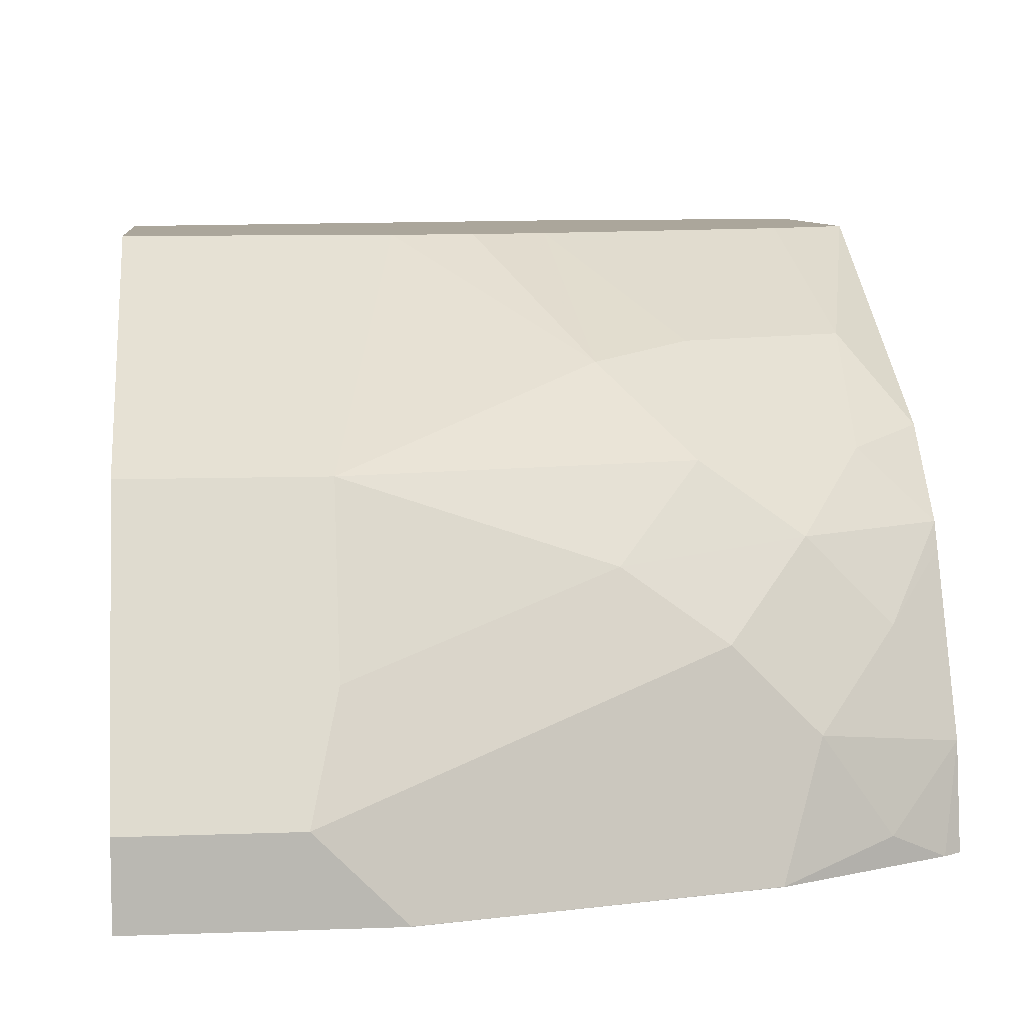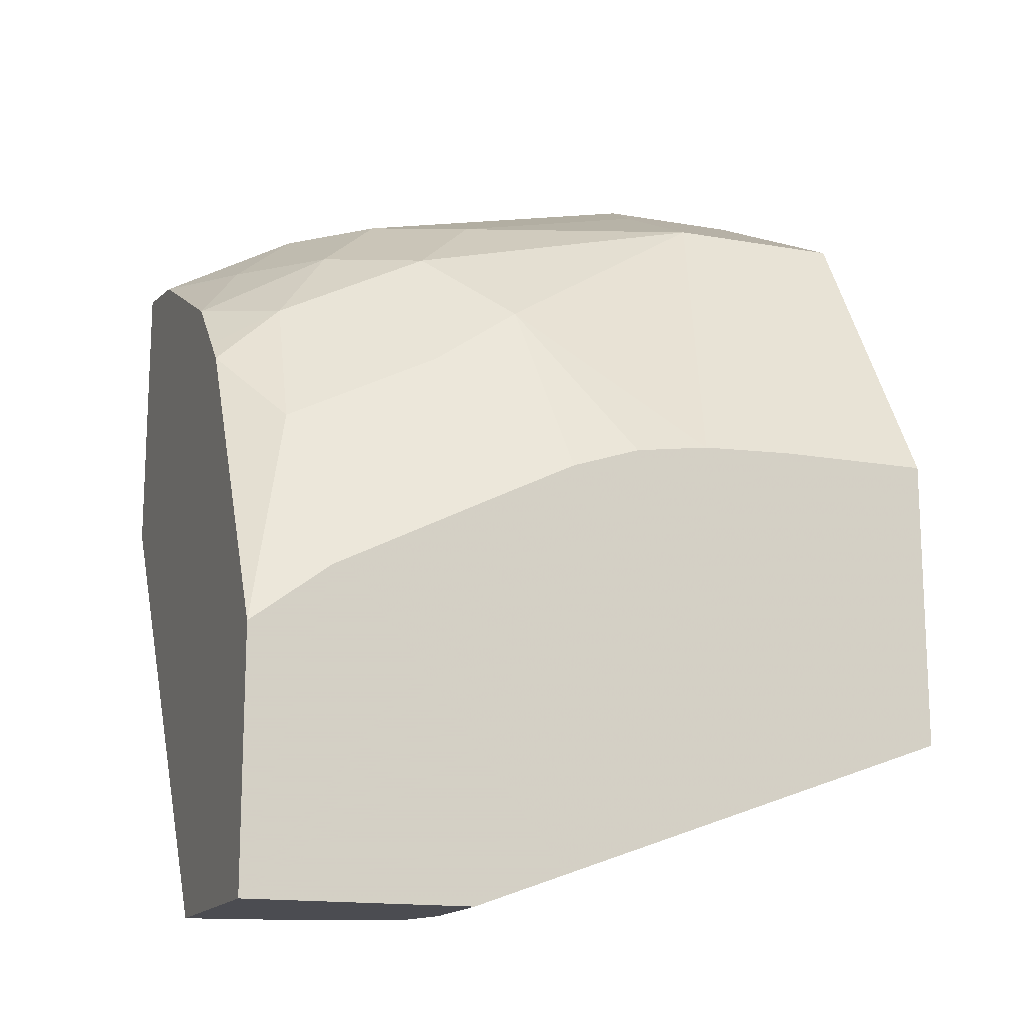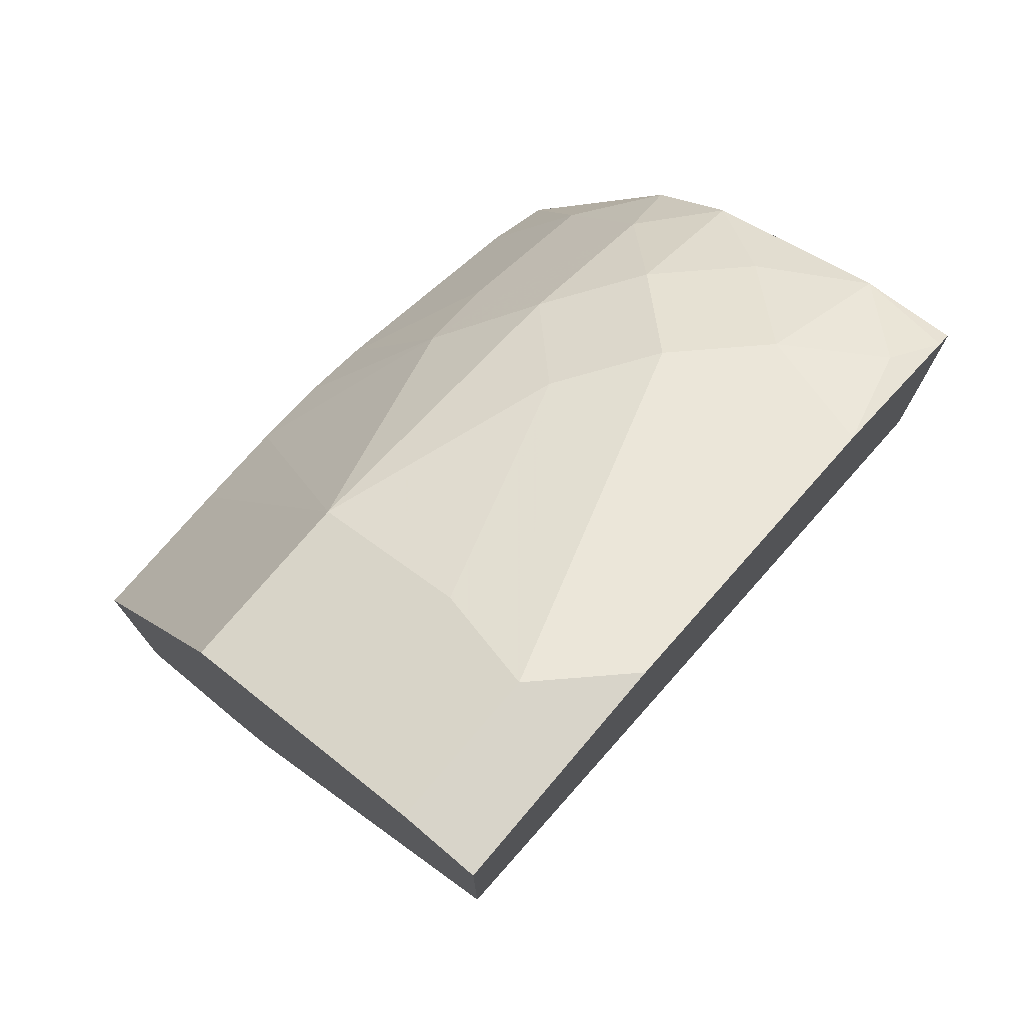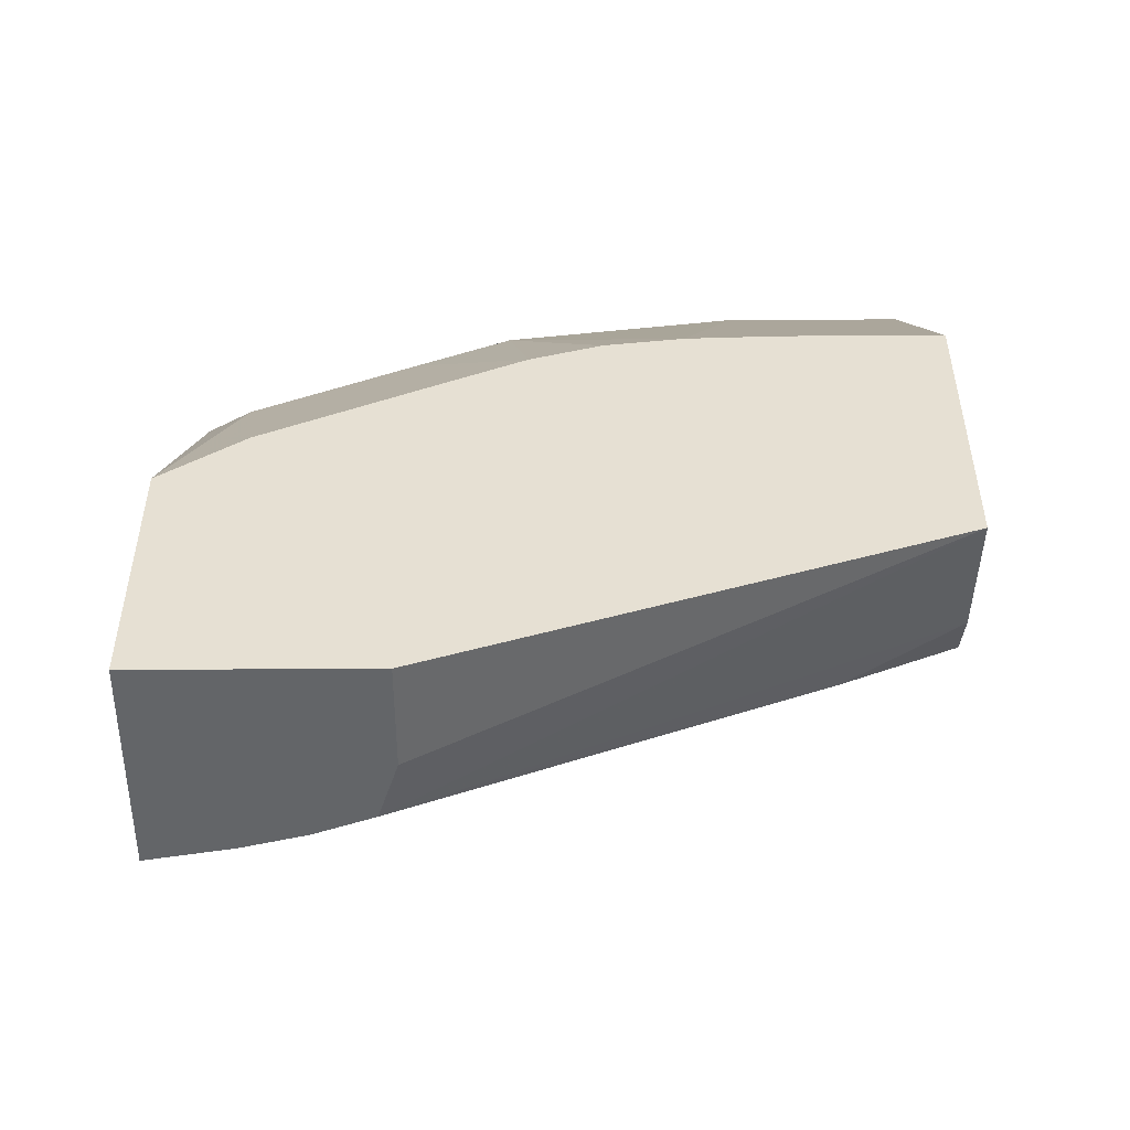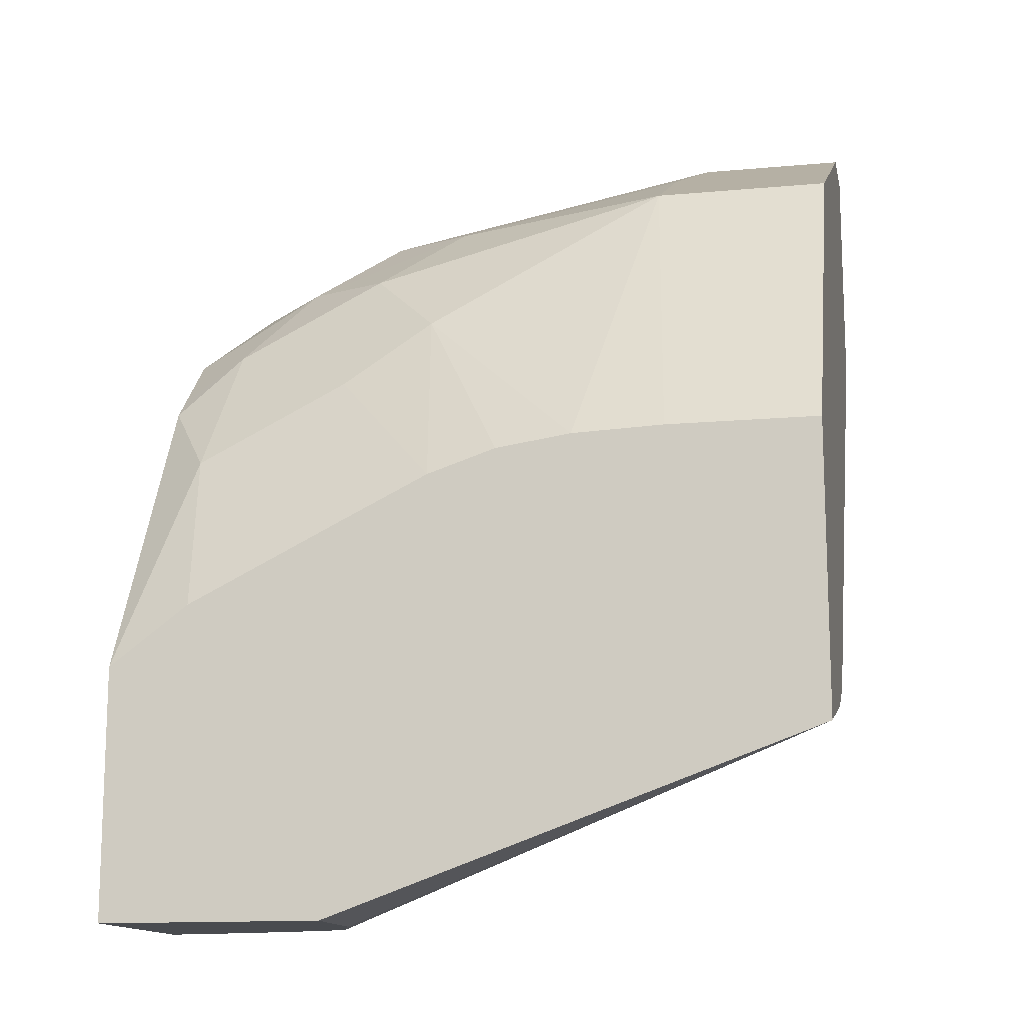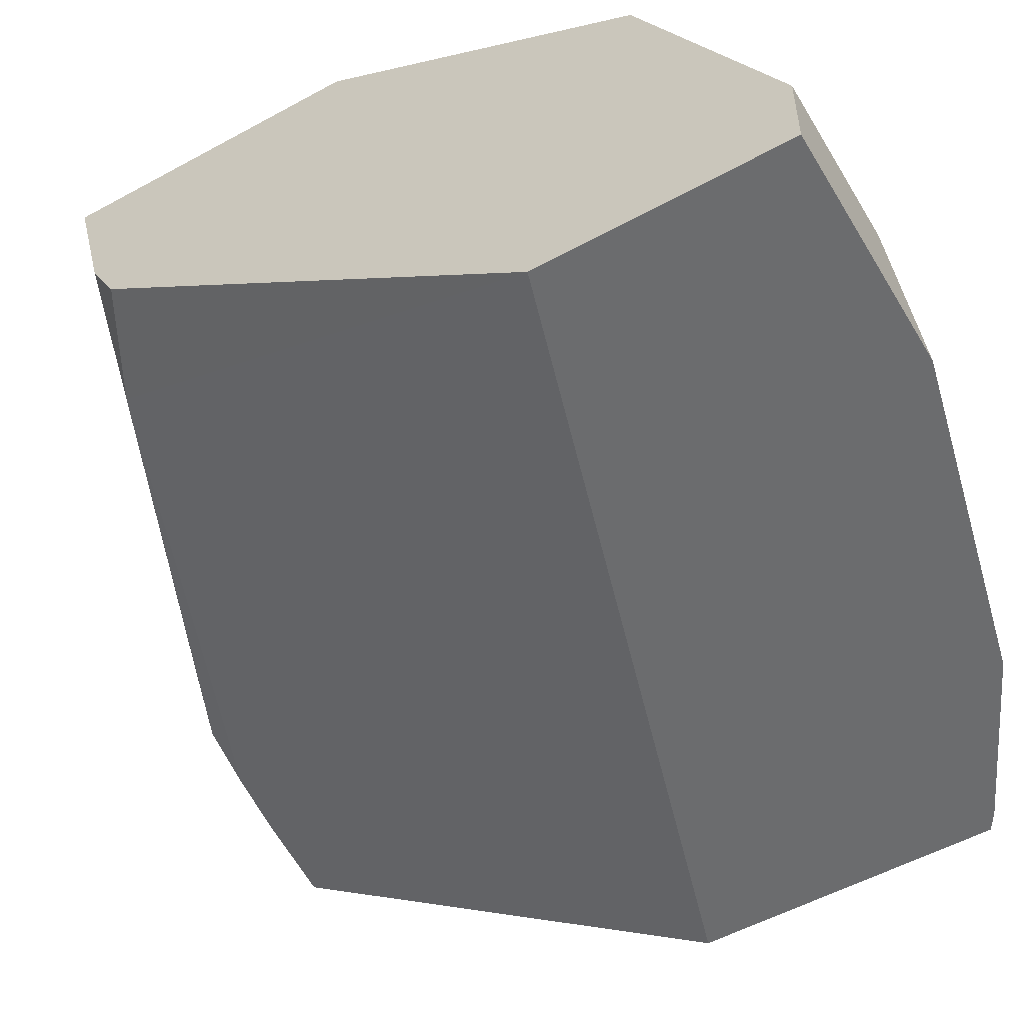
<metadata>
{"format":"obj","ext":"obj","renderer":"f3d","projection":"perspective","resolution":1024,"background":"white","views":[{"elev":8.0,"azim":-6.0,"up":"+Y"},{"elev":-15.3,"azim":159.4,"up":"+Z"},{"elev":75.2,"azim":-49.6,"up":"+Z"},{"elev":-51.4,"azim":-179.7,"up":"+Z"},{"elev":-13.7,"azim":-168.4,"up":"+Z"},{"elev":-53.6,"azim":-59.7,"up":"+Y"}]}
</metadata>
<code>
v 0.3429 0.4465 0.6648
v 0.3429 0.4918 0.6567
v 0.3353 0.4465 0.6698
v 0.3429 0.4465 0.5279
v 0.3429 0.5025 0.6514
v 0.3164 0.5397 0.6514
v 0.2792 0.5025 0.6886
v 0.3102 0.4591 0.6824
v 0.2976 0.4465 0.6887
v 0.303 0.6008 0.3085
v 0.3429 0.594 0.3085
v 0.001536 0.4465 0.6328
v 0.3429 0.5662 0.6195
v 0.2792 0.5769 0.6514
v 0.2419 0.5397 0.6886
v 0.3429 0.5769 0.6141
v 0.1117 0.4467 0.7444
v 0.2543 0.4777 0.701
v 0.2605 0.4467 0.7072
v 0.2608 0.4465 0.707
v 0.2733 0.6083 0.3085
v 0.3429 0.6956 0.3085
v 0.001536 0.4465 0.7444
v 0.001536 0.6079 0.4219
v 0.05584 0.6141 0.3909
v 0.2357 0.6079 0.6451
v 0.1985 0.5707 0.6824
v 0.3102 0.6079 0.6079
v 0.07445 0.4839 0.7444
v 0.3429 0.6034 0.5877
v 0.1117 0.4465 0.7444
v 0.1488 0.4465 0.7352
v 0.2605 0.4465 0.7072
v 0.2459 0.6181 0.3085
v 0.2365 0.6956 0.3085
v 0.3429 0.6956 0.429
v 0.001536 0.4839 0.7444
v 0.001536 0.6324 0.4092
v 0.2109 0.6204 0.3226
v 0.08688 0.6079 0.6824
v 0.2295 0.639 0.6017
v 0.1985 0.6452 0.6079
v 0.08688 0.5335 0.7196
v 0.3429 0.6141 0.5769
v 0.3164 0.6514 0.5397
v 0.2729 0.6452 0.5707
v 0.2374 0.6435 0.3085
v 0.001536 0.6956 0.3934
v 0.2365 0.646 0.3085
v 0.3046 0.6956 0.4577
v 0.001536 0.6079 0.6824
v 0.001536 0.6342 0.4087
v 0.1186 0.6956 0.5321
v 0.07445 0.6956 0.5338
v 0.2419 0.6514 0.5769
v 0.1877 0.6956 0.5159
v 0.1775 0.6956 0.5193
v 0.1547 0.6956 0.5269
v 0.001536 0.6956 0.5338
v 0.2302 0.6956 0.4949
f 22 50 36
f 22 56 60
f 22 60 50
f 24 38 25
f 26 42 40
f 25 39 34
f 26 40 27
f 26 28 41
f 26 41 42
f 25 38 39
f 22 57 56
f 17 23 31
f 22 53 58
f 22 54 53
f 22 59 54
f 22 48 59
f 22 35 48
f 21 25 34
f 19 32 33
f 19 33 20
f 17 19 18
f 17 32 19
f 17 31 32
f 27 40 43
f 17 37 23
f 22 58 57
f 27 43 29
f 40 42 53
f 28 44 45
f 55 60 56
f 17 29 37
f 47 48 49
f 45 60 55
f 45 50 60
f 42 58 53
f 42 57 58
f 42 56 57
f 42 55 56
f 42 45 55
f 42 46 45
f 41 46 42
f 28 30 44
f 40 59 51
f 40 53 54
f 39 52 48
f 38 52 39
f 36 45 44
f 36 50 45
f 35 49 48
f 34 48 47
f 34 39 48
f 29 51 37
f 29 40 51
f 29 43 40
f 28 45 46
f 40 54 59
f 16 30 28
f 28 46 41
f 14 28 26
f 5 13 6
f 4 12 10
f 4 10 11
f 3 8 9
f 2 8 3
f 2 7 8
f 2 6 7
f 2 5 6
f 1 5 2
f 1 13 5
f 1 16 13
f 1 30 16
f 1 44 30
f 1 22 36
f 1 11 22
f 1 4 11
f 1 12 4
f 1 23 12
f 1 31 23
f 1 32 31
f 1 33 32
f 1 20 33
f 1 9 20
f 1 3 9
f 1 2 3
f 6 14 15
f 6 15 7
f 1 36 44
f 6 16 14
f 6 13 16
f 14 16 28
f 14 27 15
f 14 26 27
f 12 25 21
f 12 24 25
f 12 38 24
f 12 52 38
f 12 48 52
f 12 59 48
f 12 51 59
f 12 37 51
f 12 23 37
f 15 27 29
f 7 17 18
f 7 15 29
f 7 29 17
f 10 12 21
f 7 18 19
f 7 19 8
f 8 20 9
f 8 19 20
f 10 34 47
f 10 47 49
f 10 49 35
f 10 35 22
f 10 22 11
f 10 21 34

</code>
